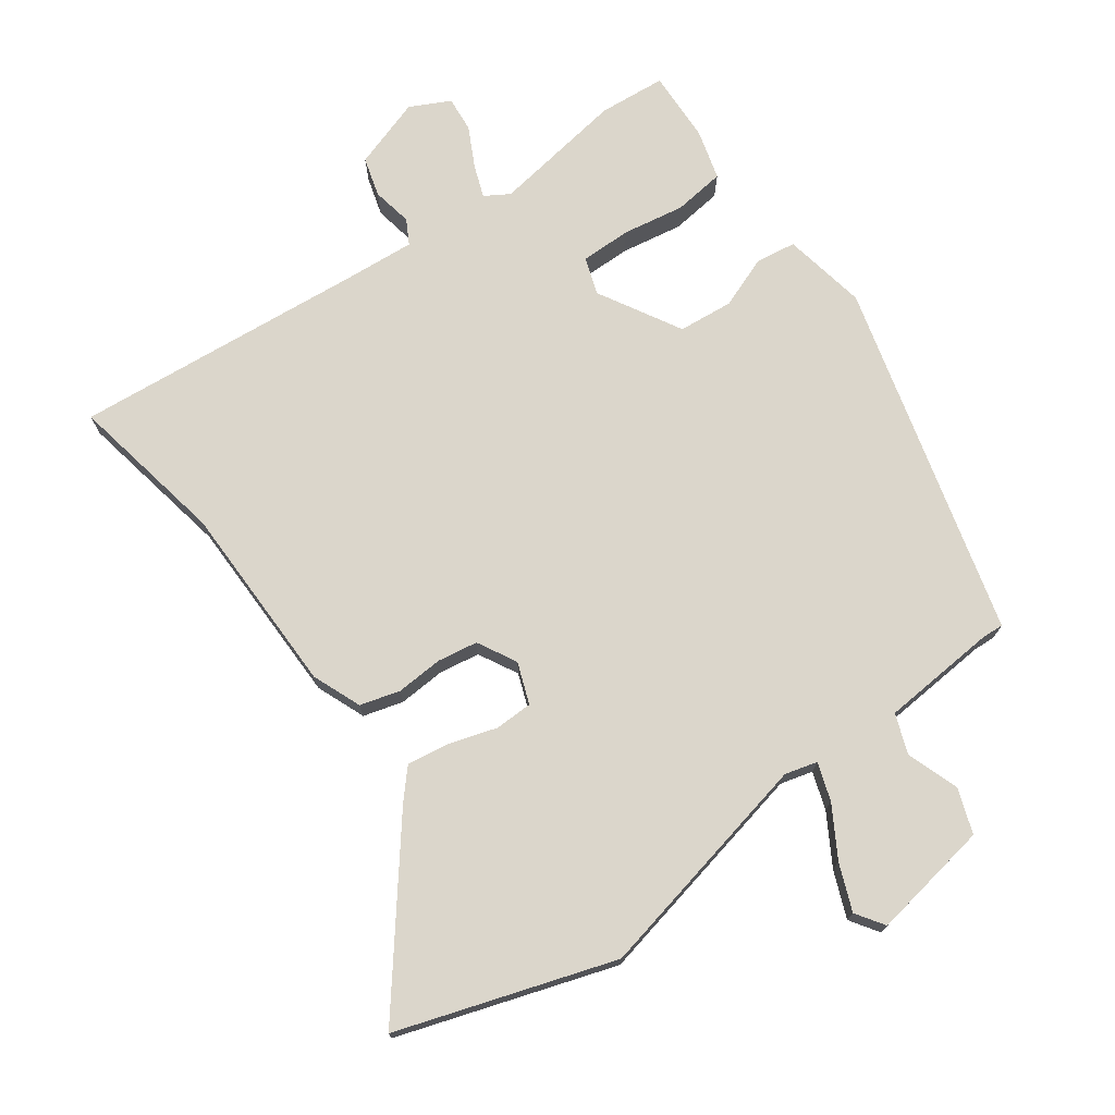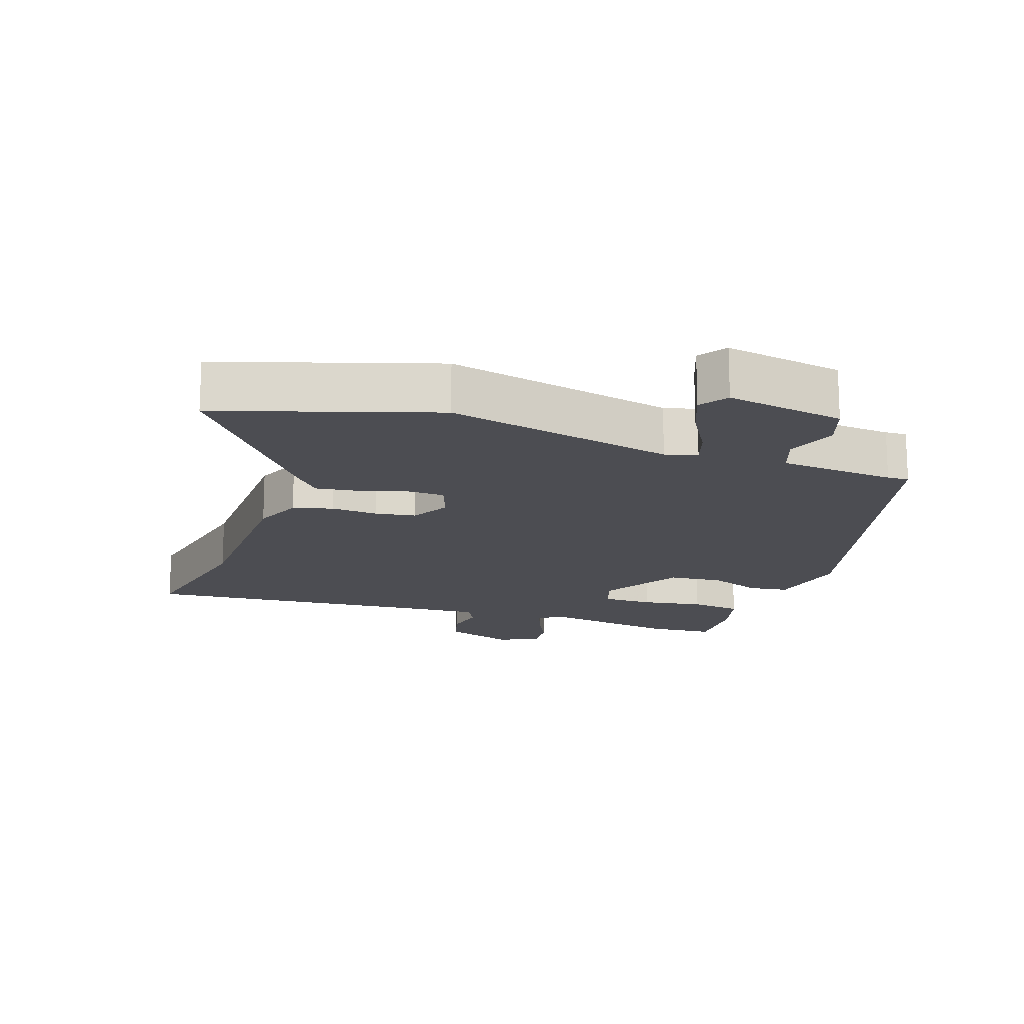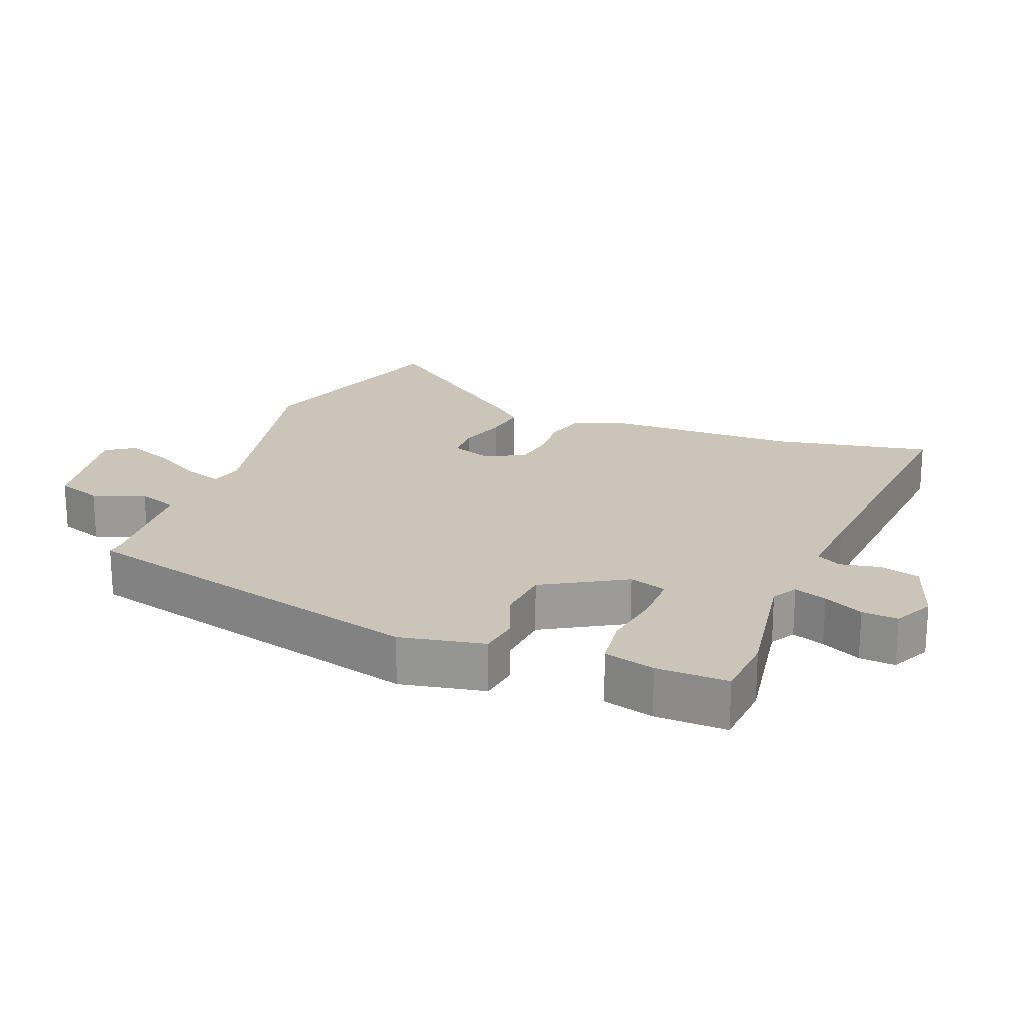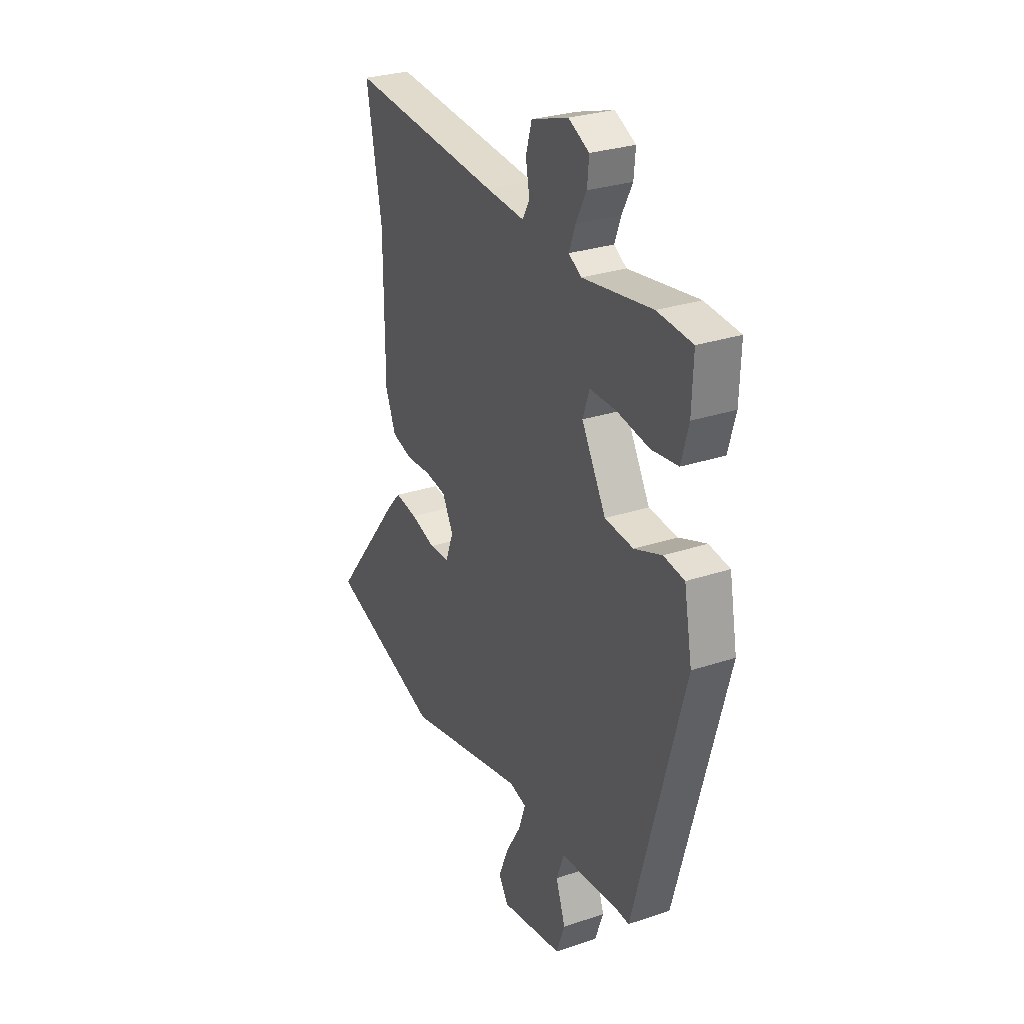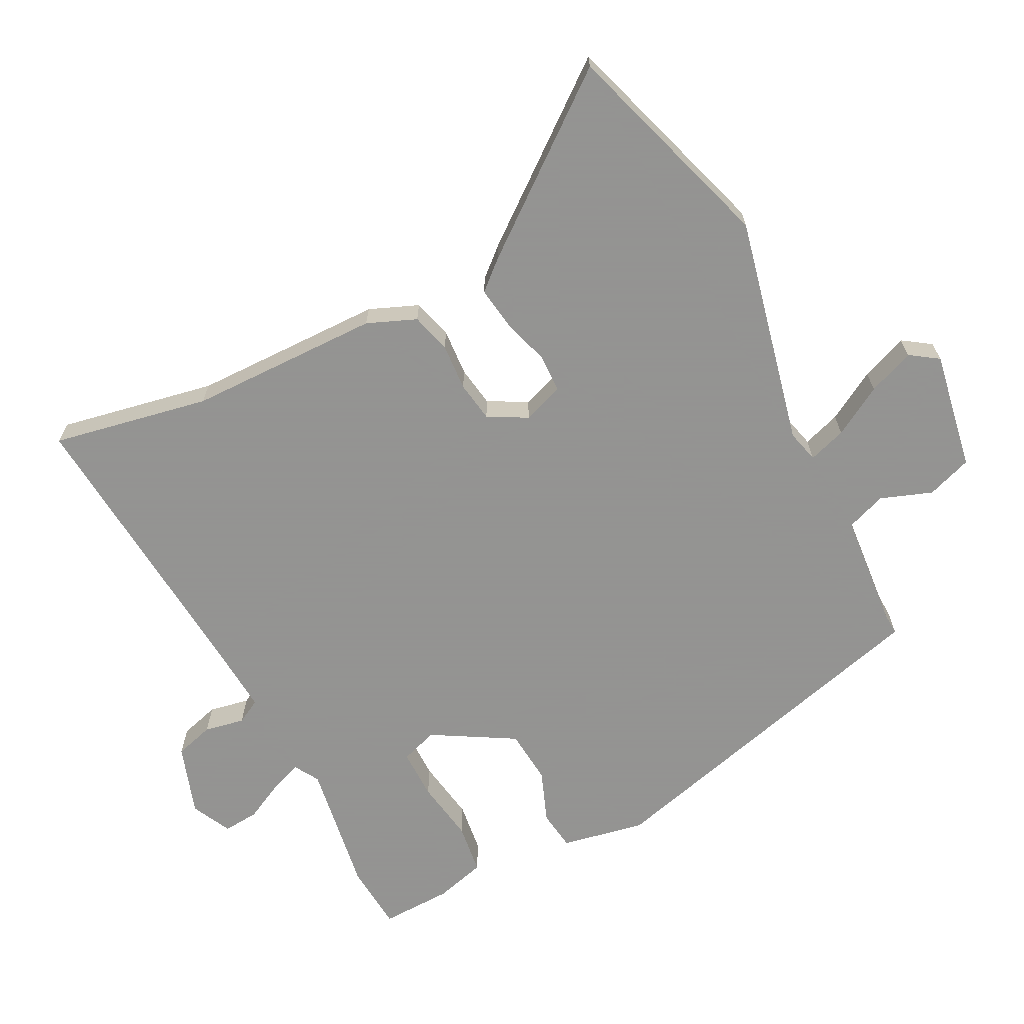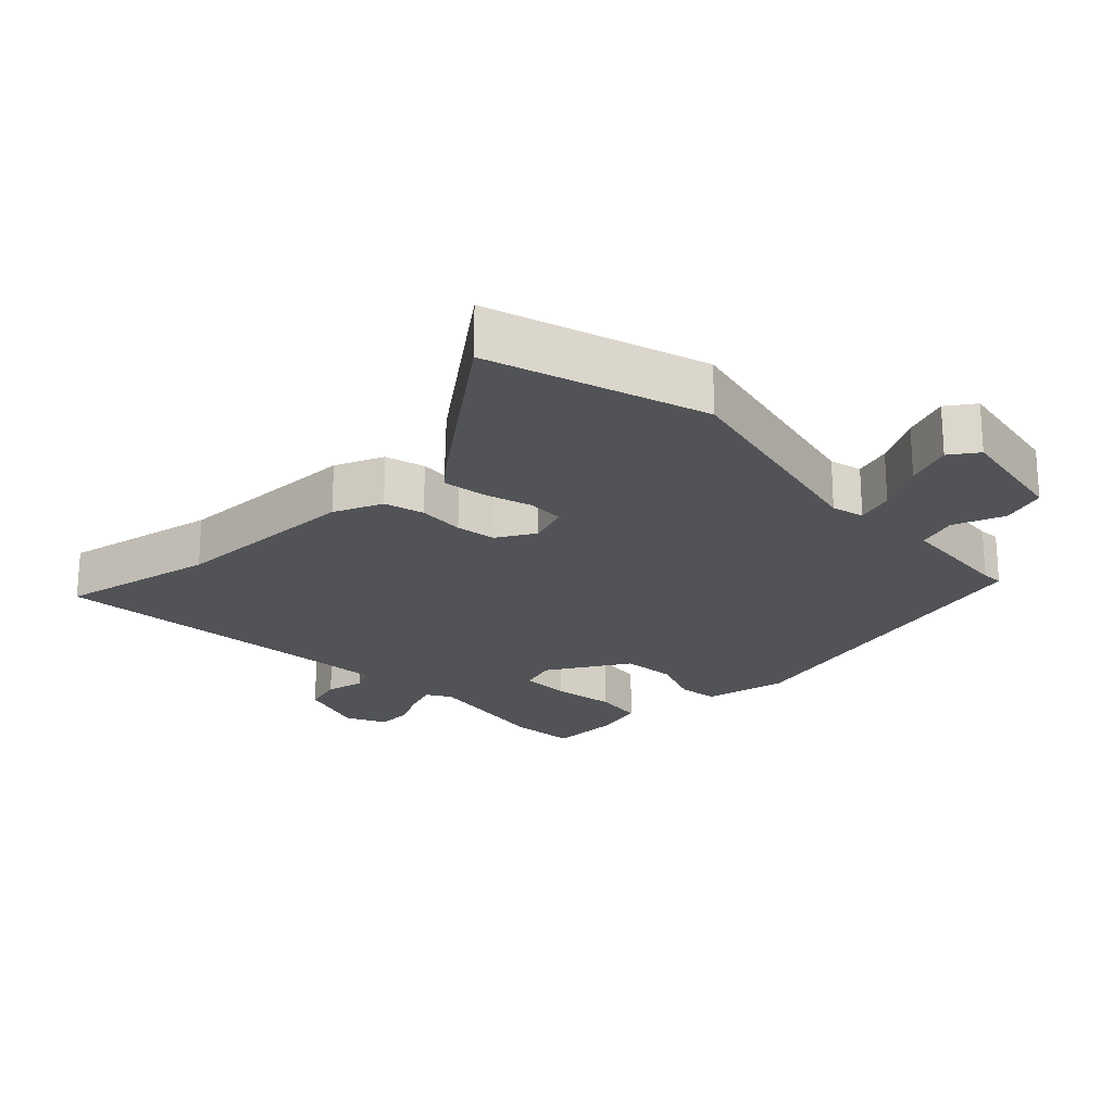
<metadata>
{"format":"obj","ext":"obj","renderer":"f3d","projection":"perspective","resolution":1024,"background":"white","views":[{"elev":73.6,"azim":144.0,"up":"+Y"},{"elev":-16.4,"azim":160.4,"up":"+Y"},{"elev":20.5,"azim":-69.3,"up":"+Y"},{"elev":28.4,"azim":-116.8,"up":"+Z"},{"elev":-66.9,"azim":116.5,"up":"+Y"},{"elev":-21.9,"azim":133.2,"up":"+Y"}]}
</metadata>
<code>
v -0.38 0.07 -0.488
v -0.523 0.07 0.037
v -0.5 0.07 0.162
v -0.441 0.07 0.171
v -0.363 0.07 0.142
v -0.282 0.07 0.15
v -0.213 0.07 0.272
v -0.232 0.07 0.327
v -0.307 0.07 0.326
v -0.399 0.07 0.31
v -0.475 0.07 0.319
v -0.496 0.07 0.394
v -0.5 0.07 0.5
v -0.401 0.07 0.509
v -0.203 0.07 0.48
v -0.167 0.07 0.502
v -0.185 0.07 0.55
v -0.215 0.07 0.608
v -0.22 0.07 0.661
v -0.161 0.07 0.691
v -0.056 0.07 0.657
v -0.039 0.07 0.599
v -0.05 0.07 0.539
v -0.03 0.07 0.503
v 0.08 0.07 0.512
v 0.51 0.07 0.553
v 0.467 0.07 0.319
v 0.466 0.07 0.033
v 0.437 0.07 -0.04
v 0.378 0.07 -0.057
v 0.308 0.07 -0.053
v 0.248 0.07 -0.063
v 0.217 0.07 -0.121
v 0.24 0.07 -0.182
v 0.296 0.07 -0.183
v 0.366 0.07 -0.161
v 0.43 0.07 -0.151
v 0.468 0.07 -0.193
v 0.668 0.07 -0.444
v 0.348 0.07 -0.55
v 0.006 0.07 -0.477
v -0.042 0.07 -0.49
v -0.023 0.07 -0.546
v 0.021 0.07 -0.62
v 0.049 0.07 -0.689
v 0.021 0.07 -0.731
v -0.156 0.07 -0.702
v -0.18 0.07 -0.635
v -0.153 0.07 -0.558
v -0.175 0.07 -0.499
v -0.348 0.07 -0.486
v -0.38 0 -0.488
v -0.523 0 0.037
v -0.5 0 0.162
v -0.441 0 0.171
v -0.363 0 0.142
v -0.282 0 0.15
v -0.213 0 0.272
v -0.232 0 0.327
v -0.307 0 0.326
v -0.399 0 0.31
v -0.475 0 0.319
v -0.496 0 0.394
v -0.5 0 0.5
v -0.401 0 0.509
v -0.203 0 0.48
v -0.167 0 0.502
v -0.185 0 0.55
v -0.215 0 0.608
v -0.22 0 0.661
v -0.161 0 0.691
v -0.056 0 0.657
v -0.039 0 0.599
v -0.05 0 0.539
v -0.03 0 0.503
v 0.08 0 0.512
v 0.51 0 0.553
v 0.467 0 0.319
v 0.466 0 0.033
v 0.437 0 -0.04
v 0.378 0 -0.057
v 0.308 0 -0.053
v 0.248 0 -0.063
v 0.217 0 -0.121
v 0.24 0 -0.182
v 0.296 0 -0.183
v 0.366 0 -0.161
v 0.43 0 -0.151
v 0.468 0 -0.193
v 0.668 0 -0.444
v 0.348 0 -0.55
v 0.006 0 -0.477
v -0.042 0 -0.49
v -0.023 0 -0.546
v 0.021 0 -0.62
v 0.049 0 -0.689
v 0.021 0 -0.731
v -0.156 0 -0.702
v -0.18 0 -0.635
v -0.153 0 -0.558
v -0.175 0 -0.499
v -0.348 0 -0.486
f 46 47 48 49
f 46 49 50
f 43 44 45 46
f 42 43 46 50
f 41 42 50 51
f 39 40 41
f 38 39 41 51
f 35 36 37 38
f 34 35 38 51
f 28 29 30 31
f 27 28 31 32
f 25 26 27 32
f 24 25 32 33
f 20 21 22 23
f 17 18 19 20
f 16 17 20 23
f 15 16 23 24
f 13 14 15
f 12 13 15
f 9 10 11 12
f 8 9 12 15
f 7 8 15 24
f 2 3 4 5
f 2 5 6
f 1 2 6
f 24 33 34 51
f 7 24 51
f 1 6 7 51
f 100 99 98 97
f 101 100 97
f 97 96 95 94
f 101 97 94 93
f 102 101 93 92
f 92 91 90
f 102 92 90 89
f 89 88 87 86
f 102 89 86 85
f 82 81 80 79
f 83 82 79 78
f 83 78 77 76
f 84 83 76 75
f 74 73 72 71
f 71 70 69 68
f 74 71 68 67
f 75 74 67 66
f 66 65 64
f 66 64 63
f 63 62 61 60
f 66 63 60 59
f 75 66 59 58
f 56 55 54 53
f 57 56 53
f 57 53 52
f 102 85 84 75
f 102 75 58
f 102 58 57 52
f 1 52 53 2
f 2 53 54 3
f 3 54 55 4
f 4 55 56 5
f 5 56 57 6
f 6 57 58 7
f 7 58 59 8
f 8 59 60 9
f 9 60 61 10
f 10 61 62 11
f 11 62 63 12
f 12 63 64 13
f 13 64 65 14
f 14 65 66 15
f 15 66 67 16
f 16 67 68 17
f 17 68 69 18
f 18 69 70 19
f 19 70 71 20
f 20 71 72 21
f 21 72 73 22
f 22 73 74 23
f 23 74 75 24
f 24 75 76 25
f 25 76 77 26
f 26 77 78 27
f 27 78 79 28
f 28 79 80 29
f 29 80 81 30
f 30 81 82 31
f 31 82 83 32
f 32 83 84 33
f 33 84 85 34
f 34 85 86 35
f 35 86 87 36
f 36 87 88 37
f 37 88 89 38
f 38 89 90 39
f 39 90 91 40
f 40 91 92 41
f 41 92 93 42
f 42 93 94 43
f 43 94 95 44
f 44 95 96 45
f 45 96 97 46
f 46 97 98 47
f 47 98 99 48
f 48 99 100 49
f 49 100 101 50
f 50 101 102 51
f 51 102 52 1

</code>
